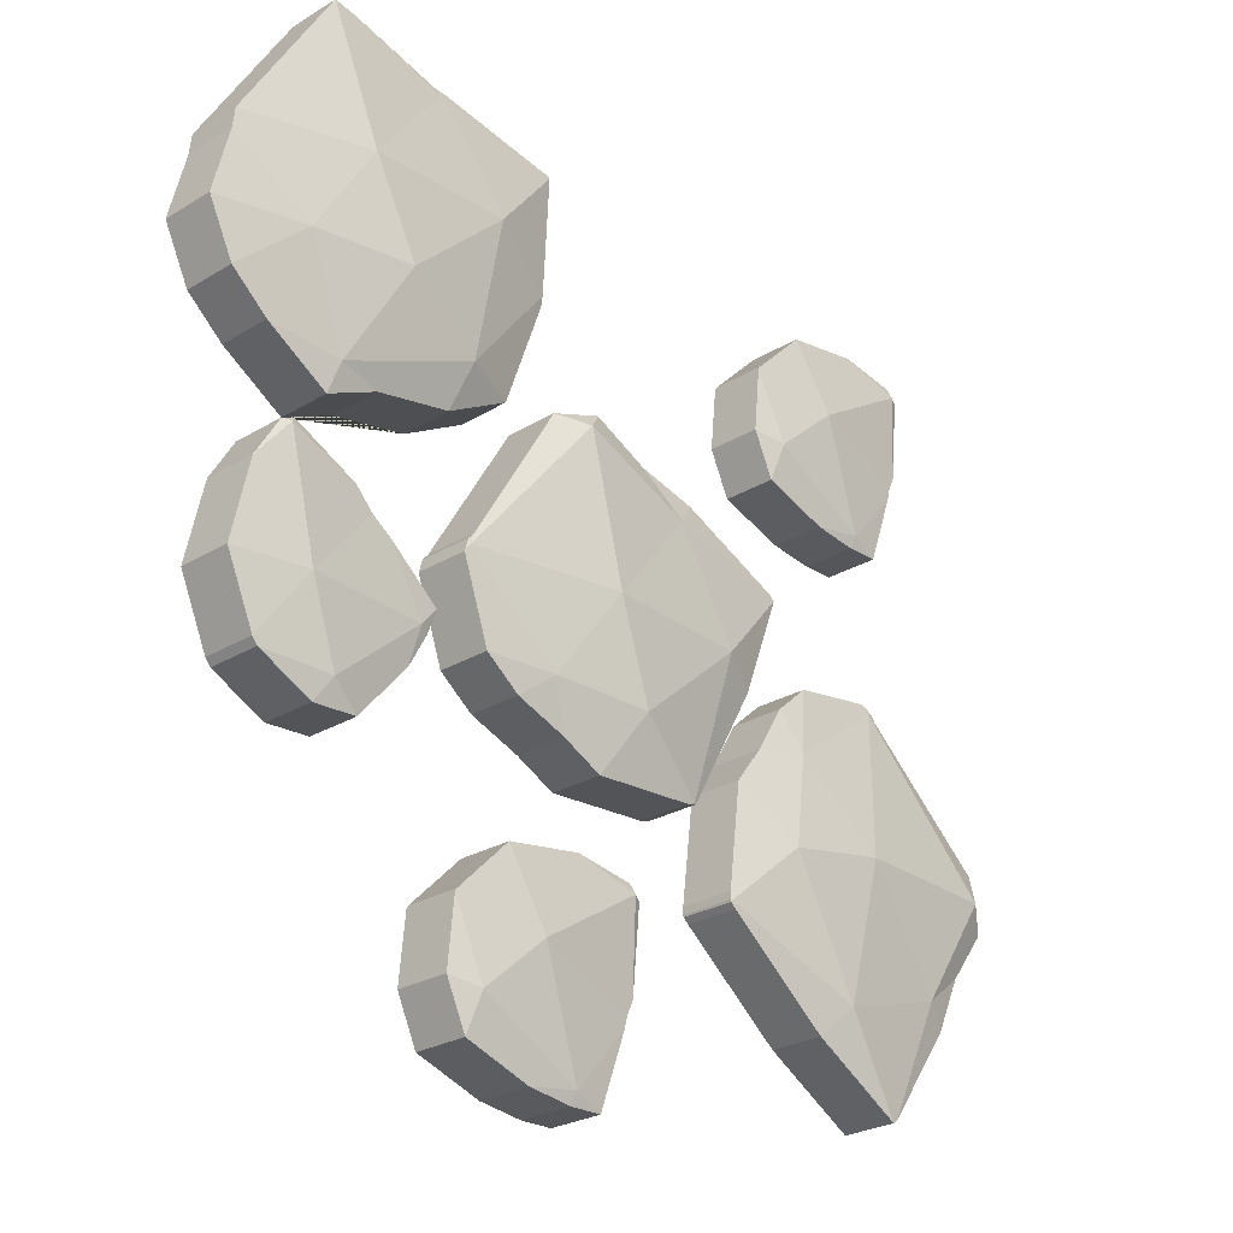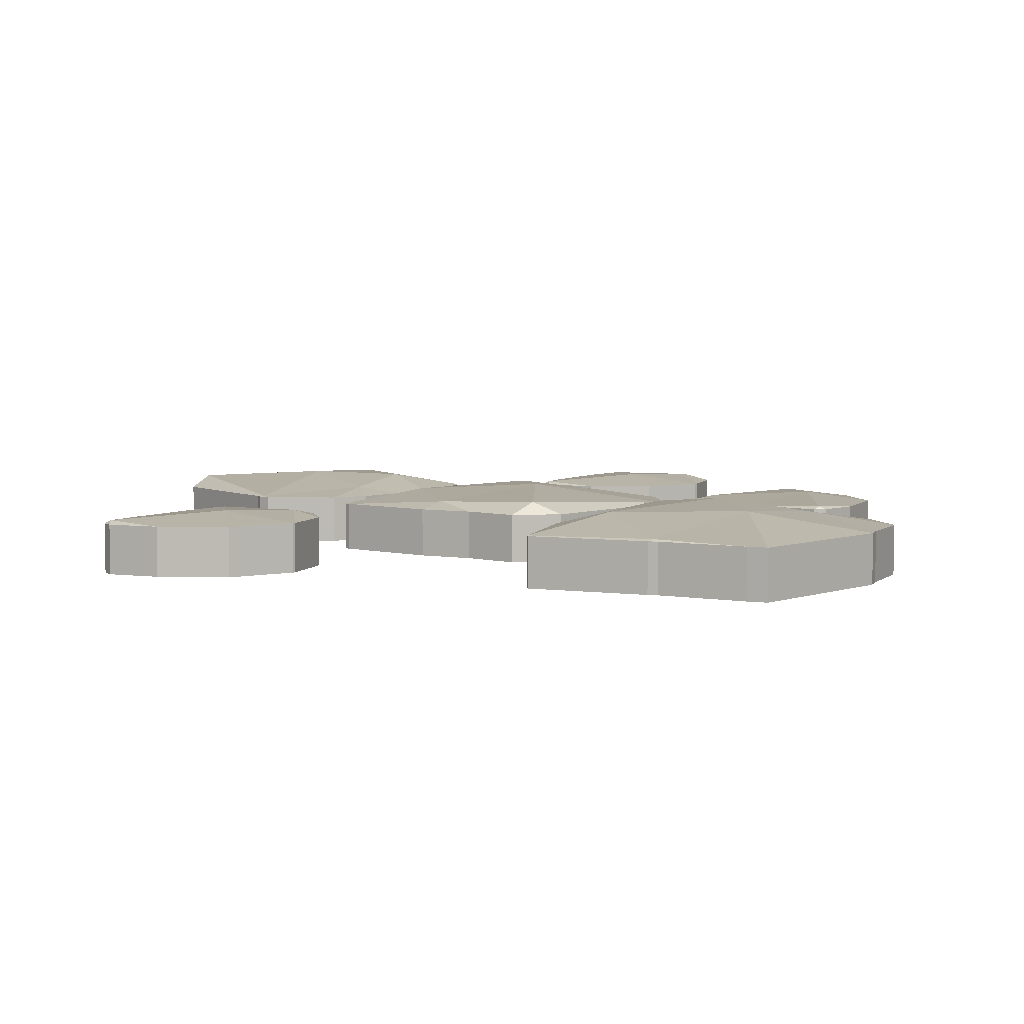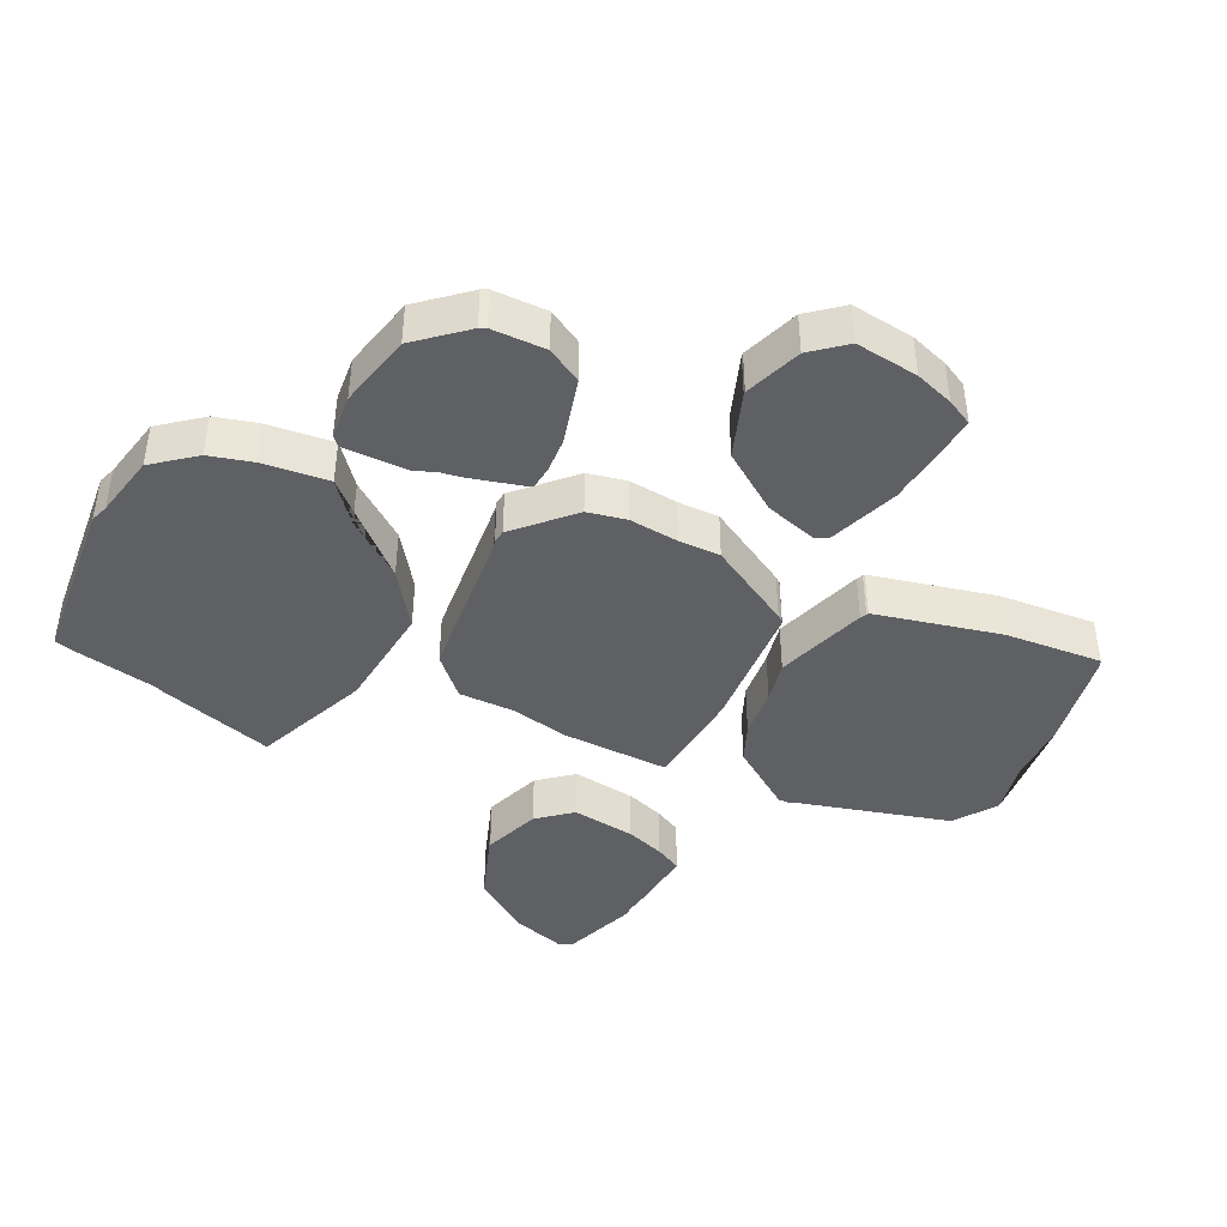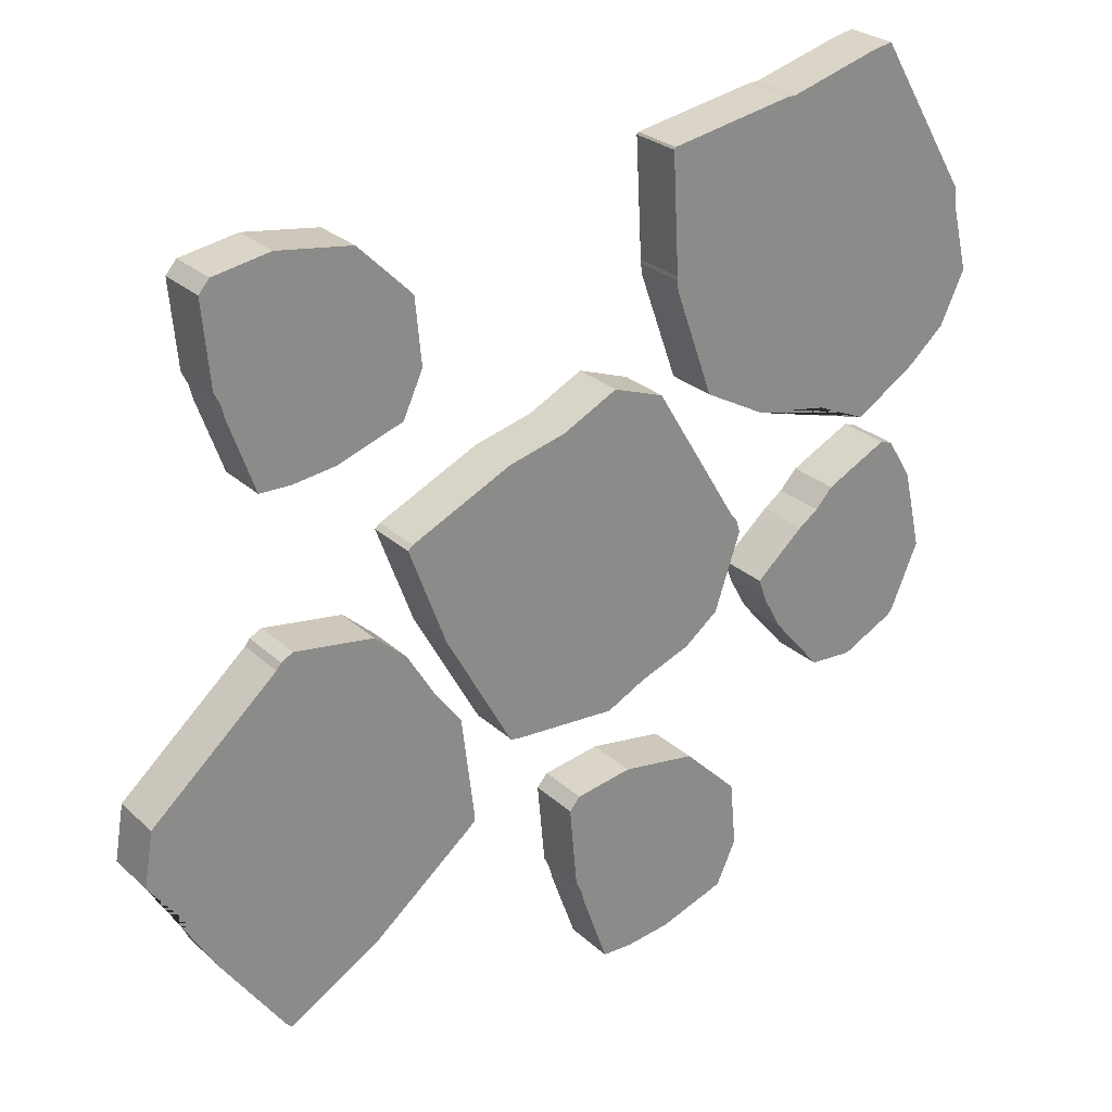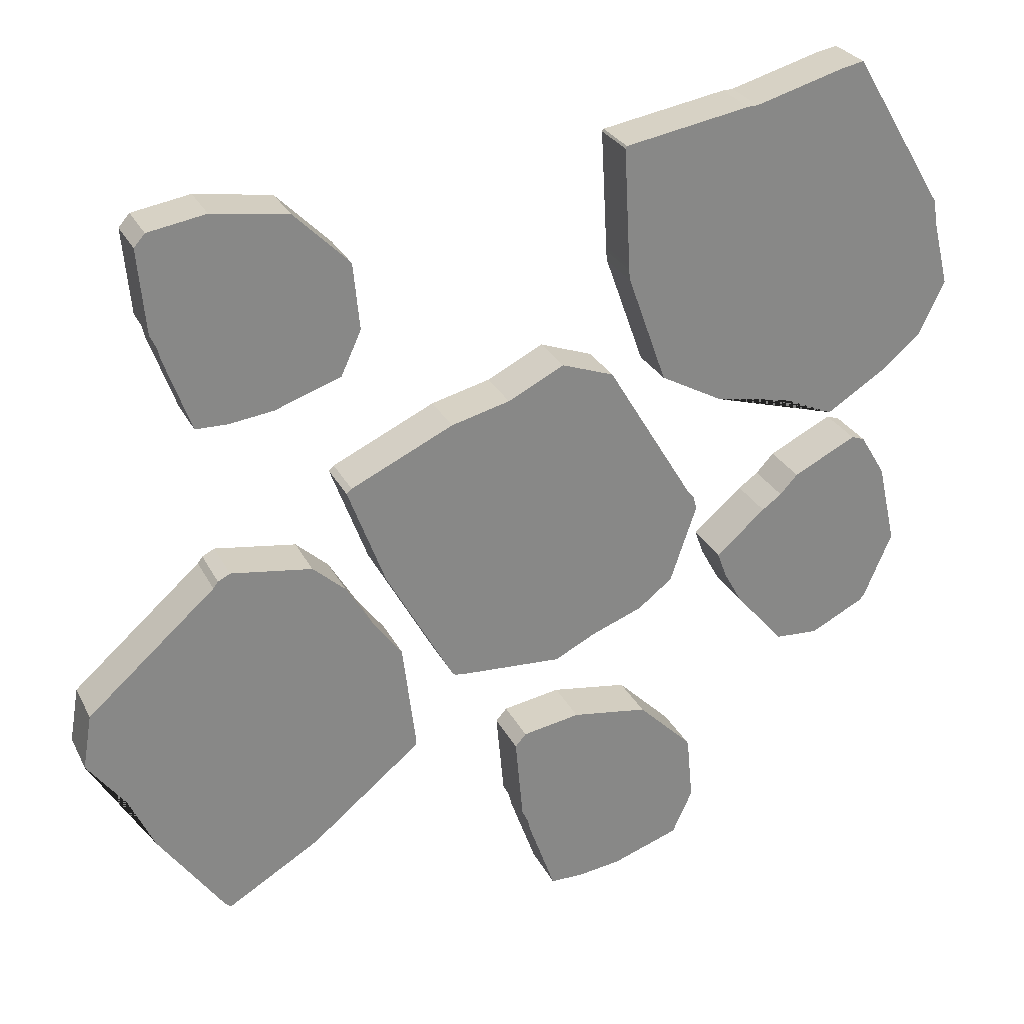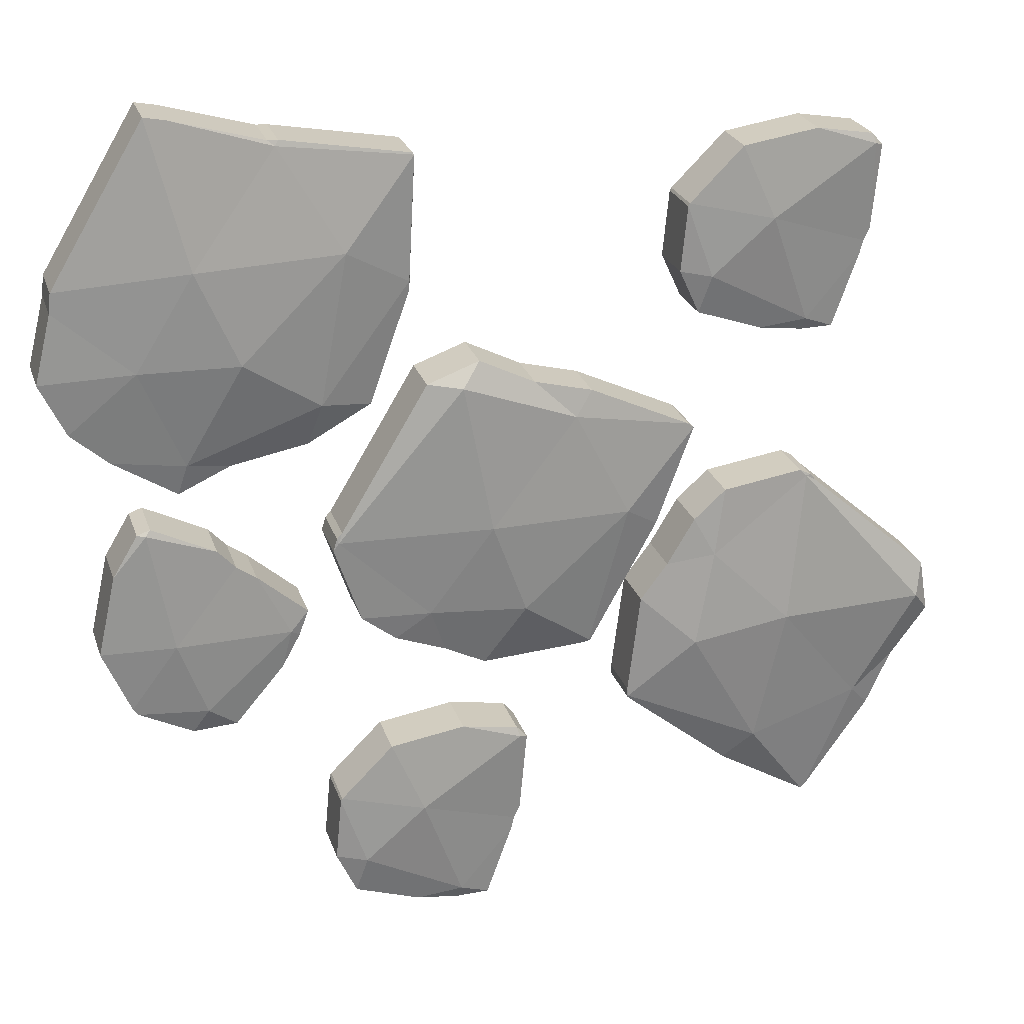
<metadata>
{"format":"obj","ext":"obj","renderer":"f3d","projection":"perspective","resolution":1024,"background":"white","views":[{"elev":-26.0,"azim":133.9,"up":"+Z"},{"elev":5.5,"azim":12.1,"up":"+Y"},{"elev":-43.4,"azim":128.2,"up":"+Y"},{"elev":26.7,"azim":-35.8,"up":"+Z"},{"elev":27.7,"azim":-22.3,"up":"+Z"},{"elev":24.8,"azim":163.7,"up":"+Z"}]}
</metadata>
<code>
o Icosphere.005
v 0.2696 0.01353 -0.7056
v -0.04216 0.007174 -0.4818
v 0.07871 0.00726 -0.8081
v 0.1543 0.01946 -0.6031
v -0.05768 0 -0.4872
v -0.03732 0 -0.464
v 0.07036 0 -0.4457
v 0.3127 0 -0.5667
v 0.2124 0 -0.4674
v -0.03191 0 -0.6682
v -0.04322 0 -0.6449
v 0.3274 0 -0.6948
v 0.3157 0 -0.5718
v 0.02346 0 -0.8297
v -0.02607 0 -0.6915
v 0.0836 0 -0.8308
v 0.166 0 -0.8199
v 0.2897 0 -0.777
v -0.05768 -0.1 -0.4872
v -0.03732 -0.1 -0.464
v 0.07036 -0.1 -0.4457
v 0.3127 -0.1 -0.5667
v 0.2124 -0.1 -0.4674
v -0.03191 -0.1 -0.6682
v -0.04322 -0.1 -0.6449
v 0.3274 -0.1 -0.6948
v 0.3157 -0.1 -0.5718
v 0.02346 -0.1 -0.8297
v -0.02607 -0.1 -0.6915
v 0.0836 -0.1 -0.8308
v 0.166 -0.1 -0.8199
v 0.2897 -0.1 -0.777
v -0.04632 0.03199 -0.191
v 0.06988 0.02422 0.2641
v -0.1817 0.001084 -0.2931
v -0.2483 0.02432 -0.01904
v 0.01905 0.03925 -0.01391
v -0.1477 0.01397 0.1807
v 0.1348 0.01466 -0.1835
v 0.3035 0.001748 -0.02298
v 0.03372 0 0.3063
v 0.1318 0 0.2708
v -0.1812 0 0.2255
v -0.07151 -0 0.2536
v -0.3734 0 0.1355
v -0.3832 0 0.127
v -0.3131 0 -0.06197
v 0.3137 0 -0.03834
v 0.3063 0 -0.01379
v 0.2961 0 -0.002746
v 0.264 0 -0.1839
v 0.1993 0 -0.2342
v 0.1036 0 -0.2704
v 0.02705 0 -0.3091
v -0.1844 0 -0.2937
v -0.1809 0 -0.2954
v -0.1917 0 -0.2821
v -0.1671 0 -0.2978
v 0.03372 -0.1 0.3063
v 0.1318 -0.1 0.2708
v -0.1812 -0.1 0.2255
v -0.07151 -0.1 0.2536
v -0.3734 -0.1 0.1355
v -0.3832 -0.1 0.127
v -0.3131 -0.1 -0.06197
v 0.3137 -0.1 -0.03834
v 0.3063 -0.1 -0.01379
v 0.2961 -0.1 -0.002746
v 0.264 -0.1 -0.1839
v 0.1993 -0.1 -0.2342
v 0.1036 -0.1 -0.2704
v 0.02705 -0.1 -0.3091
v -0.1844 -0.1 -0.2937
v -0.1809 -0.1 -0.2954
v -0.1917 -0.1 -0.2821
v -0.1671 -0.1 -0.2978
v 0.1484 0.001075 0.7
v 0.4735 0.04924 0.3614
v 0.3318 0.03173 0.265
v 0.1616 0.001831 0.4712
v 0.281 0.03412 0.5434
v 0.5747 0.01153 0.1698
v 0.5486 0.03932 0.5345
v 0.3916 0.003531 0.7356
v 0.654 0.02509 0.3571
v 0.6123 -0 0.8016
v 0.5727 0 0.7939
v 0.3849 0 0.7452
v 0.404 0 0.746
v 0.148 0 0.6995
v 0.1507 0 0.7038
v 0.1604 0 0.4781
v 0.1601 -0 0.4715
v 0.1629 0 0.4509
v 0.2359 0 0.2465
v 0.7915 0 0.4734
v 0.8231 0 0.3454
v 0.7873 0 0.5106
v 0.7758 0 0.2468
v 0.7069 -0 0.1862
v 0.5908 0 0.1127
v 0.3533 0 0.1823
v 0.4949 0 0.1561
v 0.5727 -0.1 0.7939
v 0.6123 -0.1 0.8016
v 0.3849 -0.1 0.7452
v 0.404 -0.1 0.746
v 0.148 -0.1 0.6995
v 0.1507 -0.1 0.7038
v 0.1604 -0.1 0.4781
v 0.1601 -0.1 0.4715
v 0.1629 -0.1 0.4509
v 0.2359 -0.1 0.2465
v 0.7915 -0.1 0.4734
v 0.8231 -0.1 0.3454
v 0.7873 -0.1 0.5106
v 0.7758 -0.1 0.2468
v 0.7069 -0.1 0.1862
v 0.5908 -0.1 0.1127
v 0.3533 -0.1 0.1823
v 0.4949 -0.1 0.1561
v -0.4049 0.01353 0.4276
v -0.7167 0.007174 0.6514
v -0.5958 0.00726 0.3251
v -0.5202 0.01946 0.5301
v -0.7322 0 0.646
v -0.7118 0 0.6692
v -0.6041 0 0.6875
v -0.3618 -0 0.5665
v -0.4621 0 0.6658
v -0.7064 0 0.465
v -0.7177 0 0.4883
v -0.3471 0 0.4384
v -0.3588 0 0.5614
v -0.651 0 0.3035
v -0.7006 0 0.4417
v -0.5909 0 0.3024
v -0.5085 0 0.3133
v -0.3848 0 0.3562
v -0.7322 -0.1 0.646
v -0.7118 -0.1 0.6692
v -0.6041 -0.1 0.6875
v -0.3618 -0.1 0.5665
v -0.4621 -0.1 0.6658
v -0.7064 -0.1 0.465
v -0.7177 -0.1 0.4883
v -0.3471 -0.1 0.4384
v -0.3588 -0.1 0.5614
v -0.651 -0.1 0.3035
v -0.7006 -0.1 0.4417
v -0.5909 -0.1 0.3024
v -0.5085 -0.1 0.3133
v -0.3848 -0.1 0.3562
v -0.3896 0.03199 -0.3146
v -0.8583 0.02422 -0.282
v -0.2649 0.001084 -0.4295
v -0.5226 0.02432 -0.5441
v -0.5756 0.03925 -0.2821
v -0.7372 0.01397 -0.4811
v -0.4295 0.01466 -0.1378
v -0.6177 0.001748 -0.000621
v -0.6522 0 -0.695
v -0.6421 0 -0.7031
v -0.2638 0 -0.4321
v -0.2628 0 -0.4283
v -0.4687 0 -0.6002
v -0.274 0 -0.4413
v -0.2629 0 -0.4142
v -0.6044 0 0.01214
v -0.6273 0 0.000476
v -0.6363 0 -0.01153
v -0.8932 0 -0.3251
v -0.8759 0 -0.2222
v -0.4523 0 -0.01062
v -0.7752 0 -0.5221
v -0.8225 0 -0.4192
v -0.3912 0 -0.06526
v -0.3384 0 -0.1529
v -0.2866 0 -0.2212
v -0.7752 -0.1 -0.5221
v -0.6522 -0.1 -0.695
v -0.6421 -0.1 -0.7031
v -0.2638 -0.1 -0.4321
v -0.2628 -0.1 -0.4283
v -0.4687 -0.1 -0.6002
v -0.274 -0.1 -0.4413
v -0.2629 -0.1 -0.4142
v -0.6044 -0.1 0.01214
v -0.6273 -0.1 0.000476
v -0.6363 -0.1 -0.01153
v -0.8932 -0.1 -0.3251
v -0.8759 -0.1 -0.2222
v -0.4523 -0.1 -0.01062
v -0.8225 -0.1 -0.4192
v -0.3912 -0.1 -0.06526
v -0.3384 -0.1 -0.1529
v -0.2866 -0.1 -0.2212
v 0.5614 0.01224 -0.327
v 0.6548 0.005988 0.03909
v 0.3989 0.006073 -0.1887
v 0.614 0.01808 -0.1845
v 0.6459 0 0.04951
v 0.6702 0 0.04074
v 0.7171 0 -0.03742
v 0.699 0 -0.3093
v 0.7511 0 -0.1889
v 0.4947 0 -0.04536
v 0.5277 0 -0.009636
v 0.5894 0 -0.3722
v 0.6893 0 -0.3217
v 0.3653 0 -0.1522
v 0.4579 0 -0.07151
v 0.3828 0 -0.1994
v 0.4163 0 -0.2603
v 0.5078 0 -0.3674
v 0.6459 -0.1 0.04951
v 0.6702 -0.1 0.04074
v 0.7171 -0.1 -0.03742
v 0.699 -0.1 -0.3093
v 0.7511 -0.1 -0.1889
v 0.4947 -0.1 -0.04536
v 0.5277 -0.1 -0.009636
v 0.5894 -0.1 -0.3722
v 0.6893 -0.1 -0.3217
v 0.3653 -0.1 -0.1522
v 0.4579 -0.1 -0.07151
v 0.3828 -0.1 -0.1994
v 0.4163 -0.1 -0.2603
v 0.5078 -0.1 -0.3674
f 1 3 4
f 1 4 8 13
f 2 5 6
f 4 2 7 9
f 4 10 11 2
f 4 3 15 10
f 3 14 15
f 17 16 3
f 11 5 2
f 13 12 1
f 12 18 1
f 9 8 4
f 6 7 2
f 18 12 26 32
f 16 14 3
f 18 17 3 1
f 27 22 23 21 20 19 25 24 29 28 30 31 32 26
f 12 13 27 26
f 15 14 28 29
f 6 5 19 20
f 13 8 22 27
f 7 6 20 21
f 10 15 29 24
f 8 9 23 22
f 14 16 30 28
f 9 7 21 23
f 16 17 31 30
f 11 10 24 25
f 17 18 32 31
f 5 11 25 19
f 33 36 37
f 33 37 39
f 34 41 42
f 40 34 42 50
f 39 40 48 51
f 39 37 40
f 37 34 40
f 38 44 41 34
f 38 43 44
f 37 38 34
f 37 36 38
f 36 46 45 38
f 35 33 54 58
f 35 36 33
f 35 57 47 36
f 58 56 35
f 55 57 35
f 56 55 35
f 50 49 40
f 53 54 33 39
f 49 48 40
f 41 44 62 59
f 47 46 36
f 45 43 38
f 51 52 39
f 52 53 39
f 69 66 67 68 60 59 62 61 63 64 65 75 73 74 76 72 71 70
f 56 58 76 74
f 52 51 69 70
f 43 45 63 61
f 53 52 70 71
f 45 46 64 63
f 54 53 71 72
f 46 47 65 64
f 55 56 74 73
f 48 49 67 66
f 47 57 75 65
f 49 50 68 67
f 42 41 59 60
f 57 55 73 75
f 50 42 60 68
f 44 43 61 62
f 58 54 72 76
f 51 48 66 69
f 77 80 92 90
f 77 90 91
f 78 81 83
f 77 91 88 84
f 78 83 85
f 85 96 97
f 85 83 98 96
f 83 86 98
f 84 89 87
f 84 88 89
f 82 78 85
f 83 84 87 86
f 83 81 84
f 81 77 84
f 79 78 82
f 80 94 93
f 79 81 78
f 79 80 81
f 80 77 81
f 103 102 79 82
f 95 94 80 79
f 102 95 79
f 93 92 80
f 101 103 82
f 98 86 105 116
f 97 99 85
f 100 101 82
f 99 100 82 85
f 119 118 117 115 114 116 105 104 107 106 109 108 110 111 112 113 120 121
f 88 91 109 106
f 99 97 115 117
f 92 93 111 110
f 100 99 117 118
f 93 94 112 111
f 101 100 118 119
f 90 92 110 108
f 86 87 104 105
f 95 102 120 113
f 94 95 113 112
f 89 88 106 107
f 102 103 121 120
f 97 96 114 115
f 87 89 107 104
f 103 101 119 121
f 96 98 116 114
f 91 90 108 109
f 122 124 125
f 122 125 129 134
f 123 126 127
f 125 123 128 130
f 125 131 132 123
f 125 124 136 131
f 124 135 136
f 138 137 124
f 132 126 123
f 134 133 122
f 133 139 122
f 130 129 125
f 127 128 123
f 139 133 147 153
f 137 135 124
f 139 138 124 122
f 140 146 145 150 149 151 152 153 147 148 143 144 142 141
f 133 134 148 147
f 136 135 149 150
f 127 126 140 141
f 134 129 143 148
f 128 127 141 142
f 131 136 150 145
f 129 130 144 143
f 135 137 151 149
f 130 128 142 144
f 137 138 152 151
f 132 131 145 146
f 138 139 153 152
f 126 132 146 140
f 154 157 158
f 154 158 160
f 155 172 173
f 161 155 173 171
f 160 161 169 174
f 160 158 161
f 158 155 161
f 159 176 172 155
f 159 175 176
f 158 159 155
f 158 157 159
f 157 163 162 159
f 156 154 179 168
f 156 157 154
f 156 167 166 157
f 168 165 156
f 164 167 156
f 165 164 156
f 171 170 161
f 178 179 154 160
f 170 169 161
f 164 165 184 183
f 166 163 157
f 162 175 159
f 174 177 160
f 177 178 160
f 180 181 182 185 186 183 184 187 197 196 195 193 188 189 190 192 191 194
f 168 179 197 187
f 171 173 192 190
f 163 166 185 182
f 174 169 188 193
f 166 167 186 185
f 176 175 180 194
f 167 164 183 186
f 172 176 194 191
f 165 168 187 184
f 177 174 193 195
f 169 170 189 188
f 175 162 181 180
f 178 177 195 196
f 170 171 190 189
f 162 163 182 181
f 179 178 196 197
f 173 172 191 192
f 198 200 201
f 198 201 205 210
f 199 202 203
f 201 199 204 206
f 201 207 208 199
f 201 200 212 207
f 200 211 212
f 214 213 200
f 208 202 199
f 210 209 198
f 209 215 198
f 206 205 201
f 203 204 199
f 202 208 222 216
f 213 211 200
f 215 214 200 198
f 224 219 220 218 217 216 222 221 226 225 227 228 229 223
f 215 209 223 229
f 209 210 224 223
f 212 211 225 226
f 203 202 216 217
f 210 205 219 224
f 204 203 217 218
f 207 212 226 221
f 205 206 220 219
f 211 213 227 225
f 206 204 218 220
f 213 214 228 227
f 208 207 221 222
f 214 215 229 228

</code>
